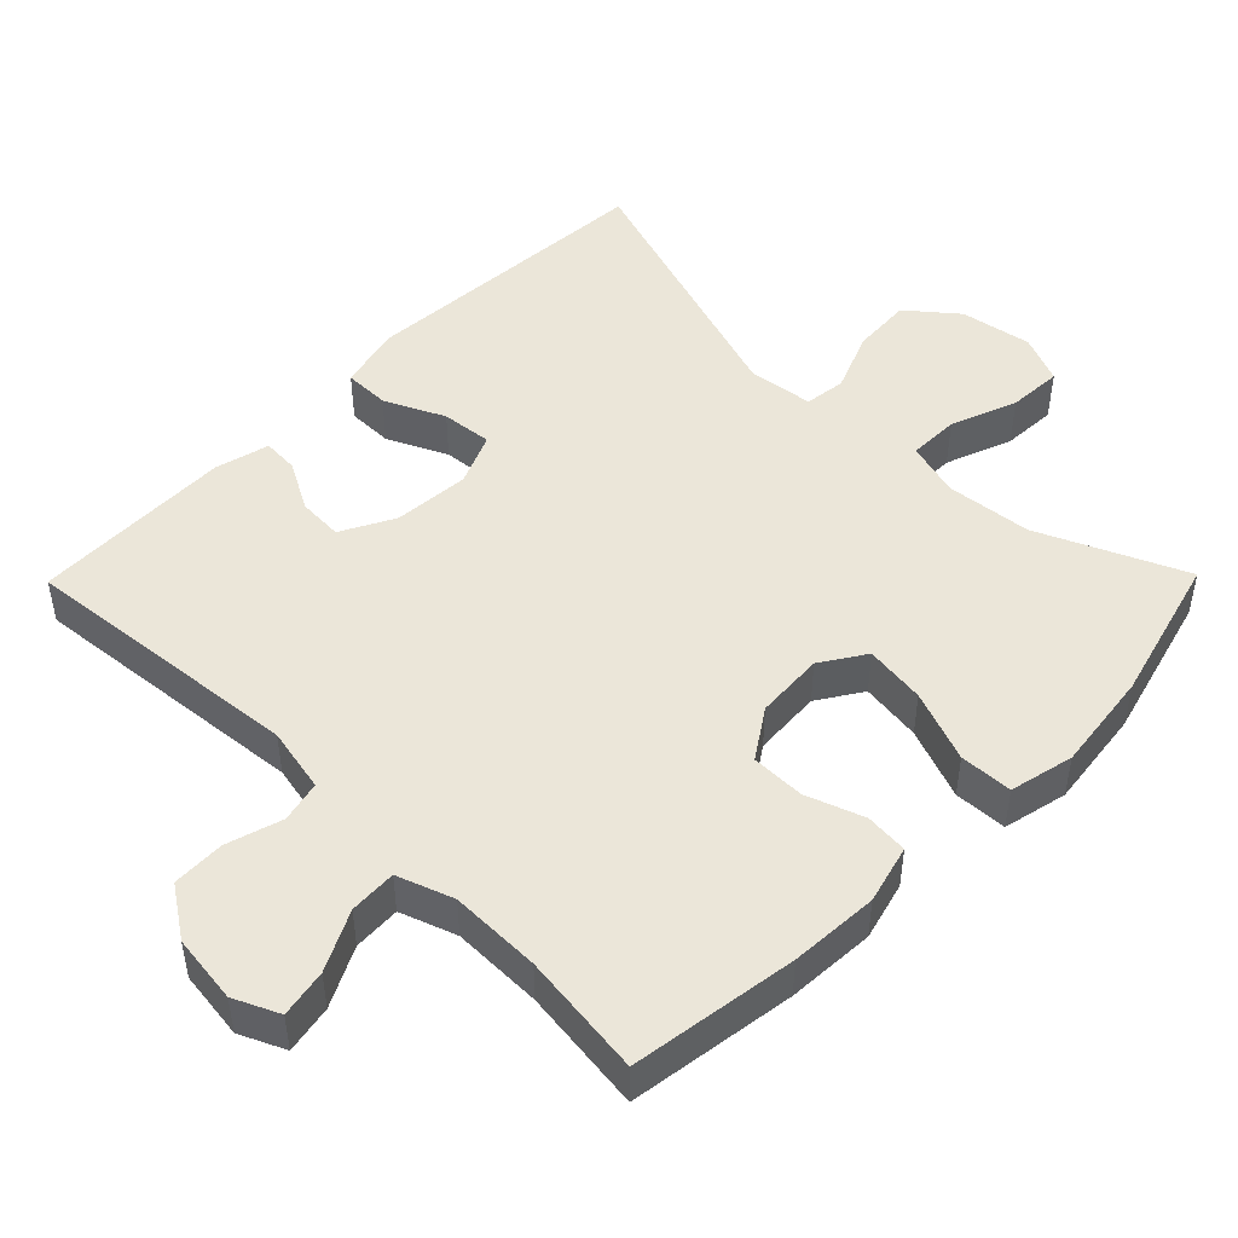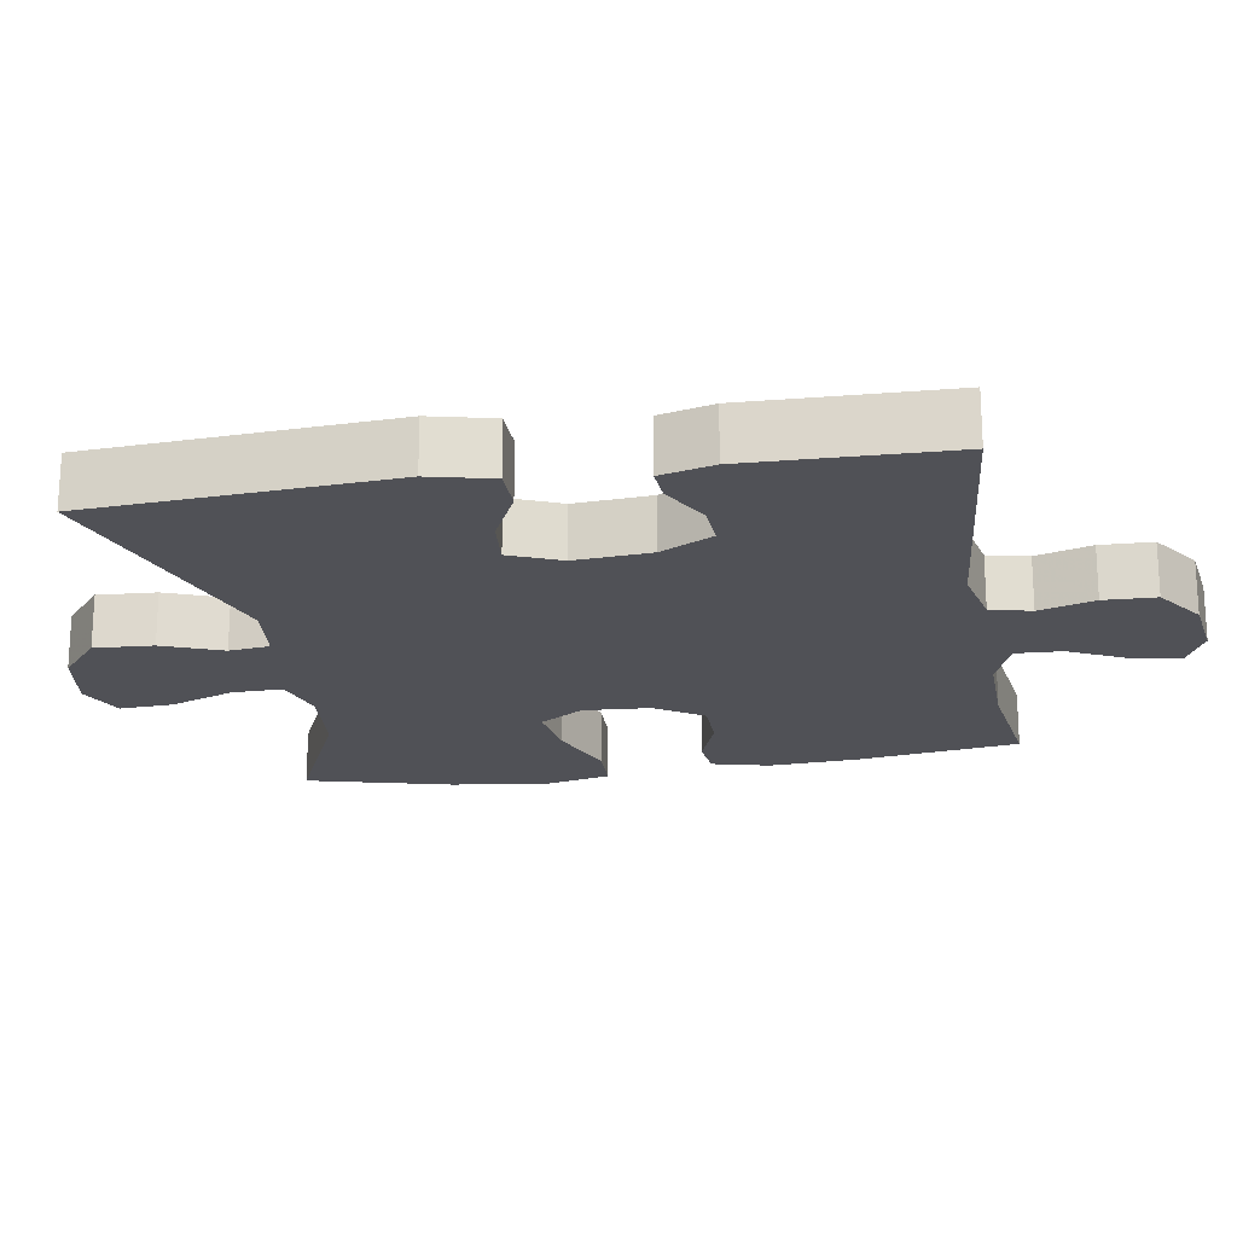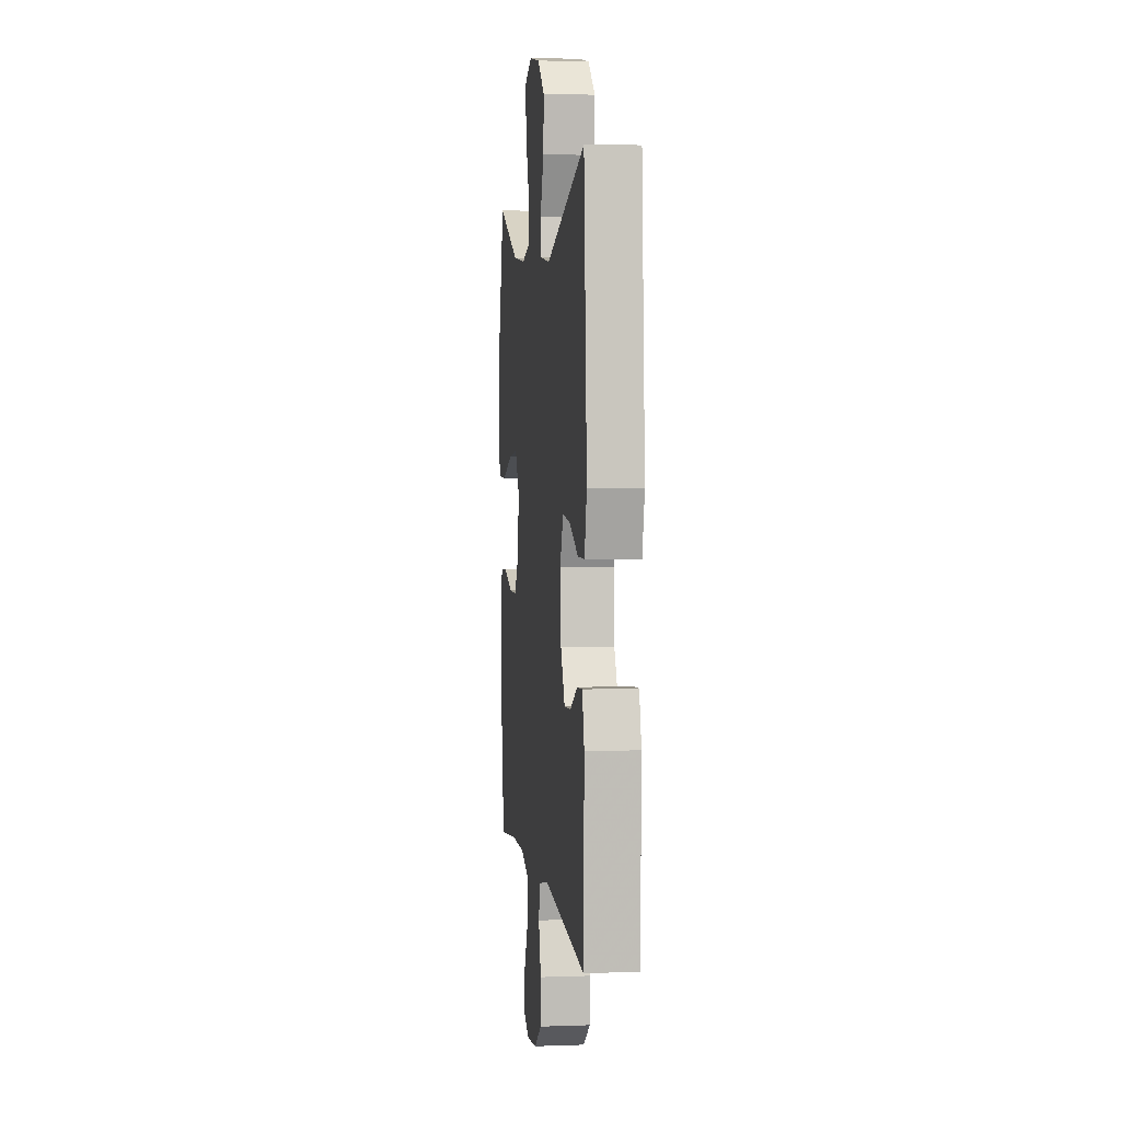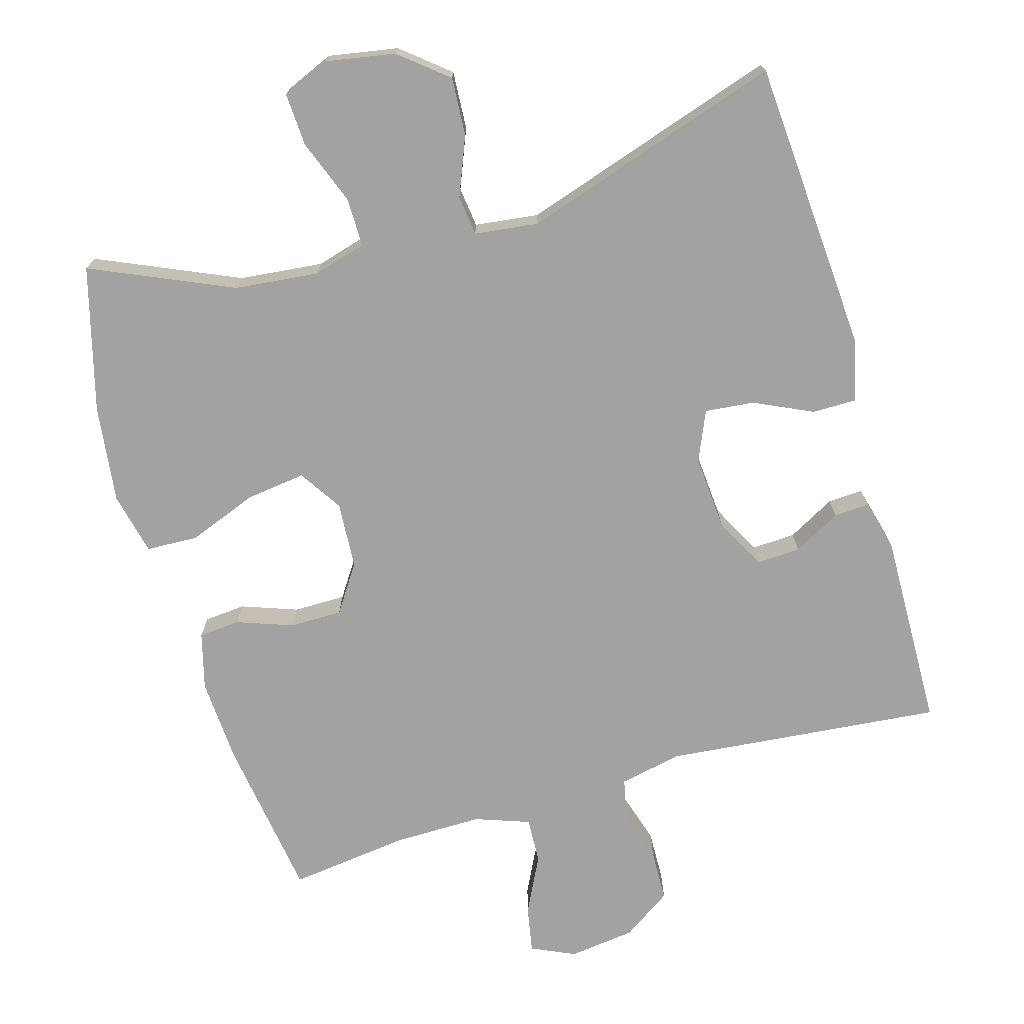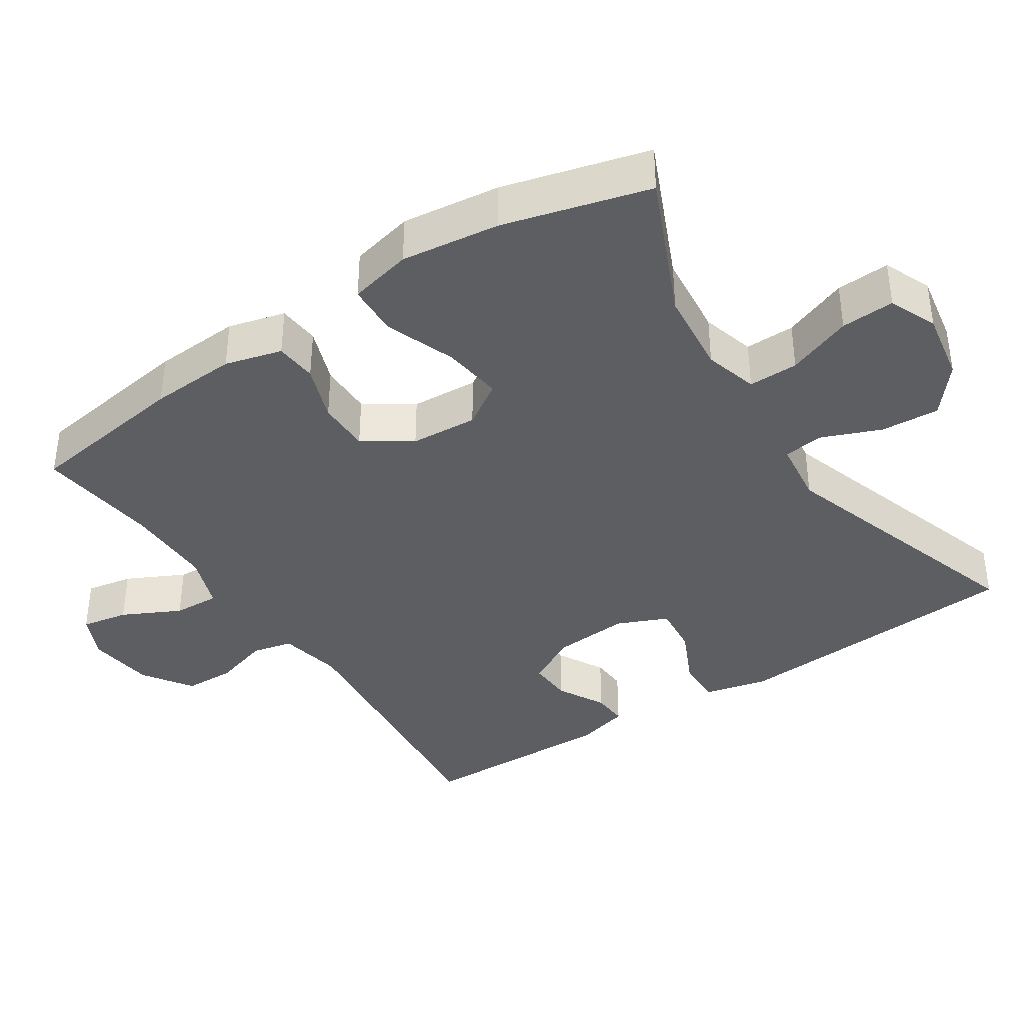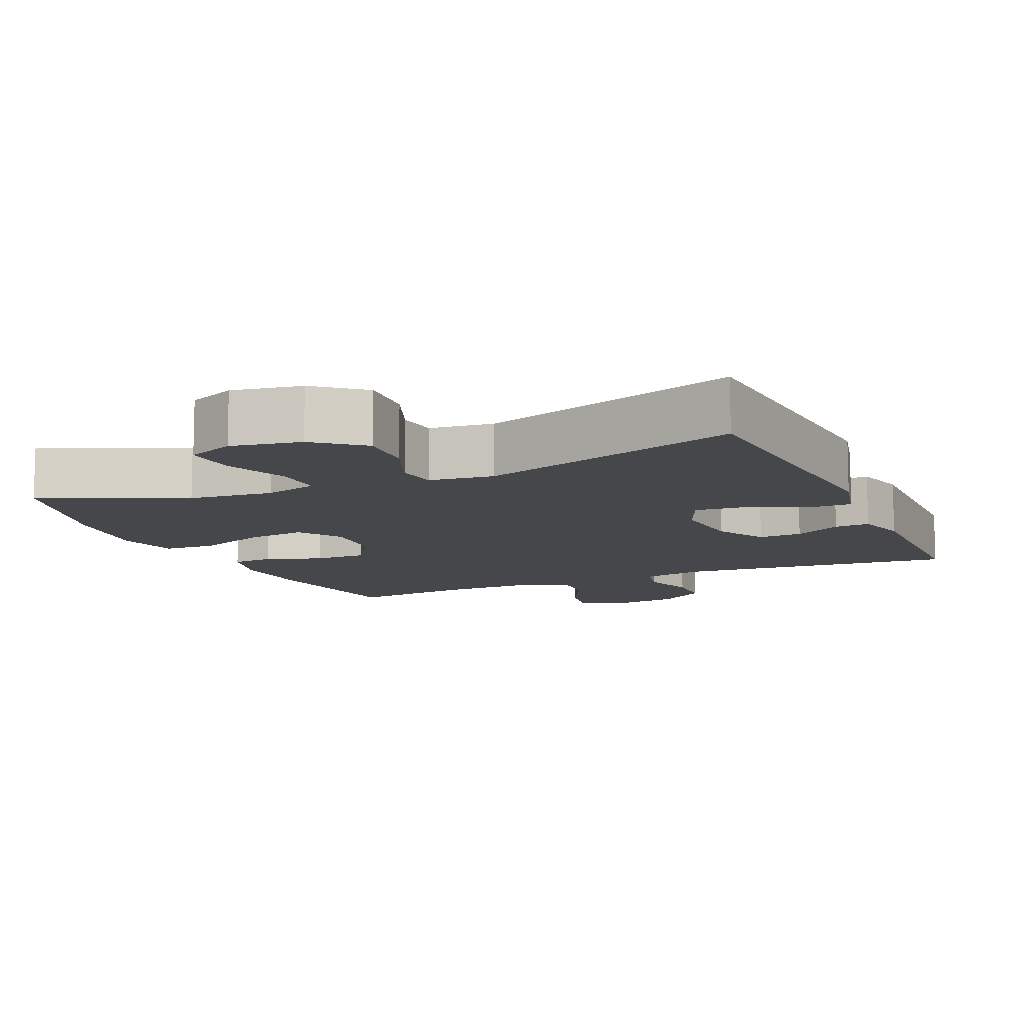
<metadata>
{"format":"obj","ext":"obj","renderer":"f3d","projection":"perspective","resolution":1024,"background":"white","views":[{"elev":48.1,"azim":-135.5,"up":"+Y"},{"elev":-20.5,"azim":99.7,"up":"+Y"},{"elev":3.6,"azim":83.1,"up":"+Z"},{"elev":-72.7,"azim":16.2,"up":"+Y"},{"elev":-38.7,"azim":-56.7,"up":"+Y"},{"elev":-10.6,"azim":24.0,"up":"+Y"}]}
</metadata>
<code>
v 0.5 0.07 -0.5
v 0.114 0.07 -0.463
v 0.026 0.07 -0.481
v 0.013 0.07 -0.537
v 0.036 0.07 -0.613
v 0.034 0.07 -0.684
v -0.034 0.07 -0.73
v -0.127 0.07 -0.742
v -0.188 0.07 -0.714
v -0.176 0.07 -0.649
v -0.136 0.07 -0.569
v -0.133 0.07 -0.505
v -0.209 0.07 -0.478
v -0.332 0.07 -0.479
v -0.5 0.07 -0.5
v -0.533 0.07 -0.274
v -0.54 0.07 -0.154
v -0.519 0.07 -0.075
v -0.461 0.07 -0.07
v -0.383 0.07 -0.098
v -0.31 0.07 -0.098
v -0.266 0.07 -0.032
v -0.26 0.07 0.061
v -0.299 0.07 0.121
v -0.382 0.07 0.11
v -0.479 0.07 0.073
v -0.551 0.07 0.076
v -0.571 0.07 0.163
v -0.554 0.07 0.299
v -0.5 0.07 0.5
v -0.303 0.07 0.413
v -0.186 0.07 0.401
v -0.112 0.07 0.422
v -0.113 0.07 0.491
v -0.147 0.07 0.581
v -0.151 0.07 0.655
v -0.085 0.07 0.683
v 0.012 0.07 0.666
v 0.078 0.07 0.612
v 0.073 0.07 0.531
v 0.04 0.07 0.449
v 0.047 0.07 0.393
v 0.136 0.07 0.382
v 0.5 0.07 0.5
v 0.528 0.07 0.091
v 0.507 0.07 0.005
v 0.445 0.07 0.005
v 0.364 0.07 0.043
v 0.295 0.07 0.05
v 0.265 0.07 -0.02
v 0.273 0.07 -0.124
v 0.311 0.07 -0.196
v 0.372 0.07 -0.193
v 0.438 0.07 -0.157
v 0.487 0.07 -0.154
v 0.506 0.07 -0.227
v 0.5 0 -0.5
v 0.114 0 -0.463
v 0.026 0 -0.481
v 0.013 0 -0.537
v 0.036 0 -0.613
v 0.034 0 -0.684
v -0.034 0 -0.73
v -0.127 0 -0.742
v -0.188 0 -0.714
v -0.176 0 -0.649
v -0.136 0 -0.569
v -0.133 0 -0.505
v -0.209 0 -0.478
v -0.332 0 -0.479
v -0.5 0 -0.5
v -0.533 0 -0.274
v -0.54 0 -0.154
v -0.519 0 -0.075
v -0.461 0 -0.07
v -0.383 0 -0.098
v -0.31 0 -0.098
v -0.266 0 -0.032
v -0.26 0 0.061
v -0.299 0 0.121
v -0.382 0 0.11
v -0.479 0 0.073
v -0.551 0 0.076
v -0.571 0 0.163
v -0.554 0 0.299
v -0.5 0 0.5
v -0.303 0 0.413
v -0.186 0 0.401
v -0.112 0 0.422
v -0.113 0 0.491
v -0.147 0 0.581
v -0.151 0 0.655
v -0.085 0 0.683
v 0.012 0 0.666
v 0.078 0 0.612
v 0.073 0 0.531
v 0.04 0 0.449
v 0.047 0 0.393
v 0.136 0 0.382
v 0.5 0 0.5
v 0.528 0 0.091
v 0.507 0 0.005
v 0.445 0 0.005
v 0.364 0 0.043
v 0.295 0 0.05
v 0.265 0 -0.02
v 0.273 0 -0.124
v 0.311 0 -0.196
v 0.372 0 -0.193
v 0.438 0 -0.157
v 0.487 0 -0.154
v 0.506 0 -0.227
f 56 1 2
f 55 56 2
f 54 55 2
f 53 54 2
f 52 53 2 3
f 51 52 3
f 50 51 3
f 49 50 3
f 46 47 48
f 45 46 48
f 44 45 48
f 43 44 48
f 42 43 48 49
f 39 40 41
f 38 39 41
f 37 38 41
f 36 37 41
f 35 36 41
f 34 35 41
f 33 34 41 42
f 42 49 3
f 33 42 3
f 32 33 3
f 29 30 31
f 28 29 31
f 27 28 31
f 26 27 31
f 25 26 31
f 24 25 31 32
f 18 19 20
f 17 18 20
f 16 17 20
f 15 16 20
f 14 15 20
f 13 14 20 21
f 12 13 21 22
f 9 10 11
f 8 9 11
f 7 8 11
f 6 7 11
f 5 6 11
f 4 5 11
f 4 11 12
f 12 22 23
f 4 12 23
f 3 4 23
f 23 24 32
f 3 23 32
f 58 57 112
f 58 112 111
f 58 111 110
f 58 110 109
f 59 58 109 108
f 59 108 107
f 59 107 106
f 59 106 105
f 104 103 102
f 104 102 101
f 104 101 100
f 104 100 99
f 105 104 99 98
f 97 96 95
f 97 95 94
f 97 94 93
f 97 93 92
f 97 92 91
f 97 91 90
f 98 97 90 89
f 59 105 98
f 59 98 89
f 59 89 88
f 87 86 85
f 87 85 84
f 87 84 83
f 87 83 82
f 87 82 81
f 88 87 81 80
f 76 75 74
f 76 74 73
f 76 73 72
f 76 72 71
f 76 71 70
f 77 76 70 69
f 78 77 69 68
f 67 66 65
f 67 65 64
f 67 64 63
f 67 63 62
f 67 62 61
f 67 61 60
f 68 67 60
f 79 78 68
f 79 68 60
f 79 60 59
f 88 80 79
f 88 79 59
f 1 57 58 2
f 2 58 59 3
f 3 59 60 4
f 4 60 61 5
f 5 61 62 6
f 6 62 63 7
f 7 63 64 8
f 8 64 65 9
f 9 65 66 10
f 10 66 67 11
f 11 67 68 12
f 12 68 69 13
f 13 69 70 14
f 14 70 71 15
f 15 71 72 16
f 16 72 73 17
f 17 73 74 18
f 18 74 75 19
f 19 75 76 20
f 20 76 77 21
f 21 77 78 22
f 22 78 79 23
f 23 79 80 24
f 24 80 81 25
f 25 81 82 26
f 26 82 83 27
f 27 83 84 28
f 28 84 85 29
f 29 85 86 30
f 30 86 87 31
f 31 87 88 32
f 32 88 89 33
f 33 89 90 34
f 34 90 91 35
f 35 91 92 36
f 36 92 93 37
f 37 93 94 38
f 38 94 95 39
f 39 95 96 40
f 40 96 97 41
f 41 97 98 42
f 42 98 99 43
f 43 99 100 44
f 44 100 101 45
f 45 101 102 46
f 46 102 103 47
f 47 103 104 48
f 48 104 105 49
f 49 105 106 50
f 50 106 107 51
f 51 107 108 52
f 52 108 109 53
f 53 109 110 54
f 54 110 111 55
f 55 111 112 56
f 56 112 57 1

</code>
